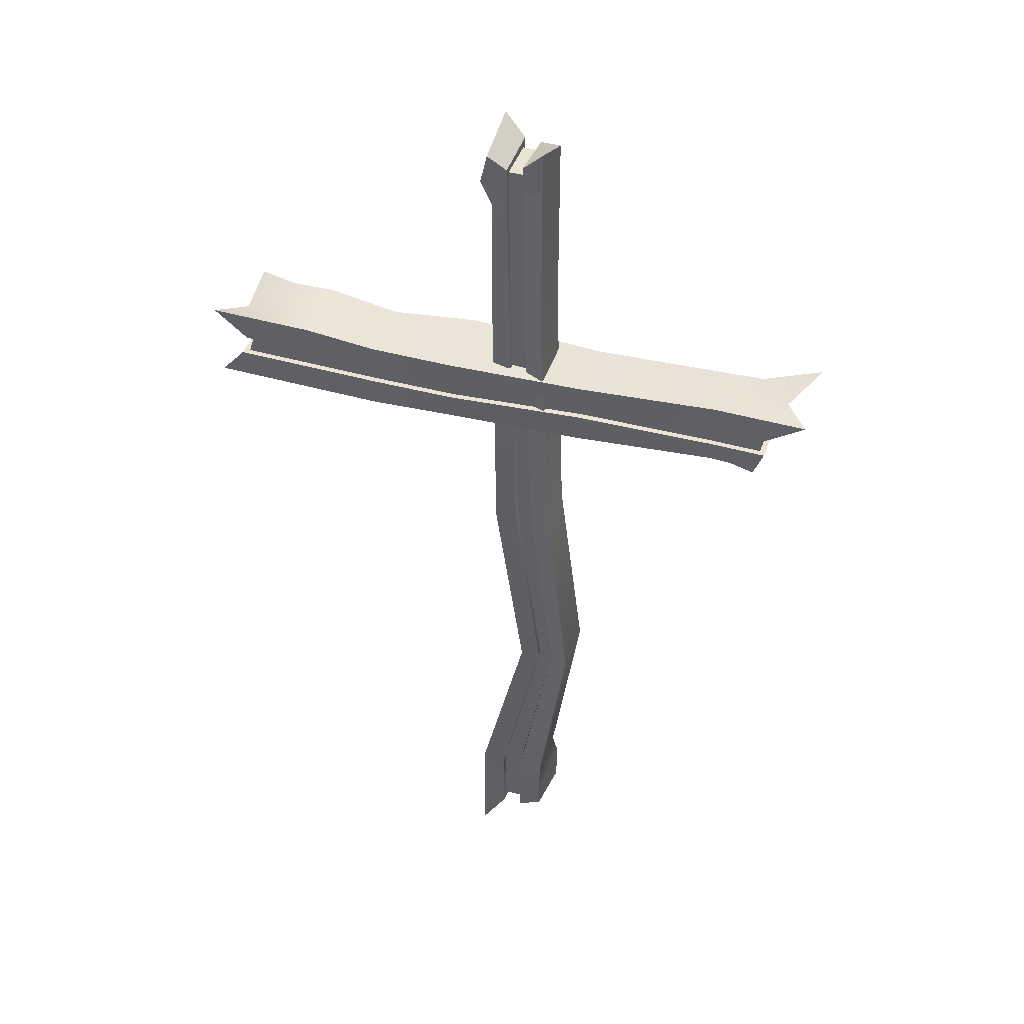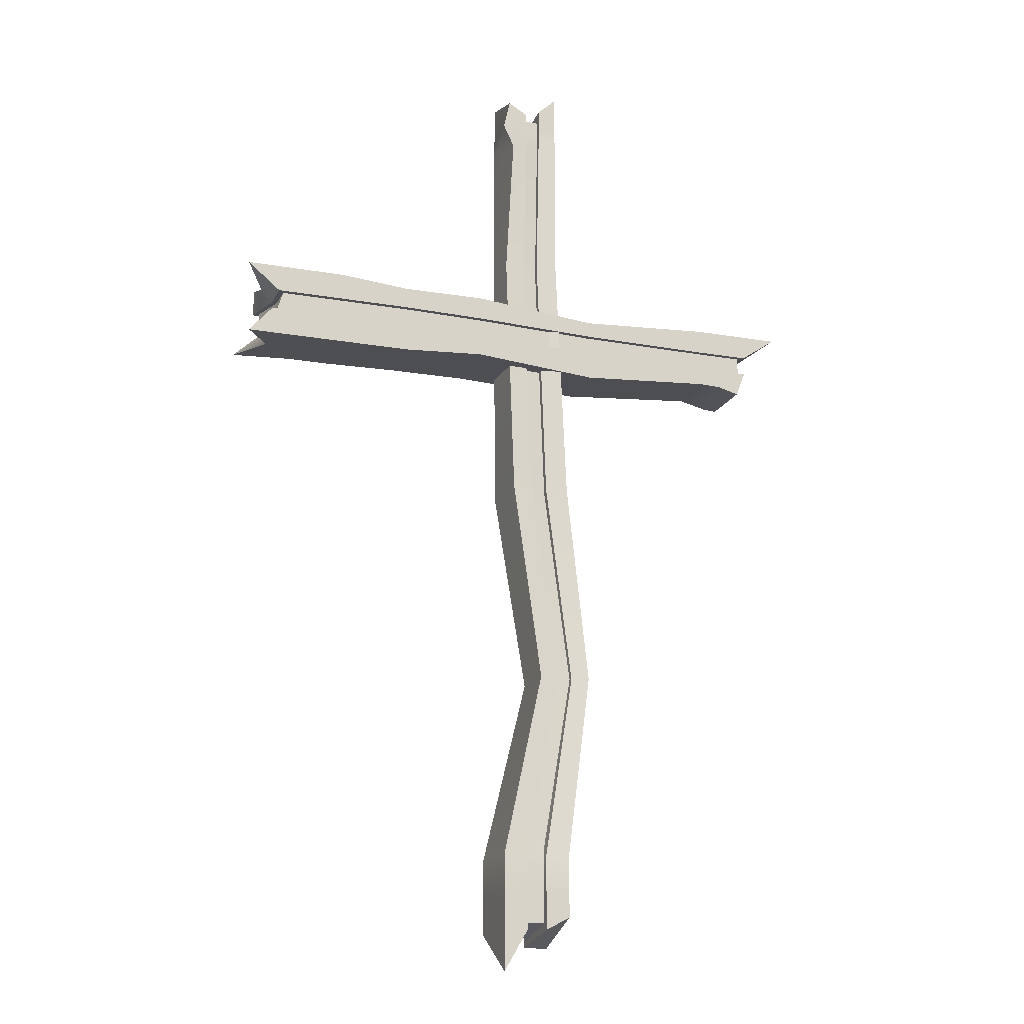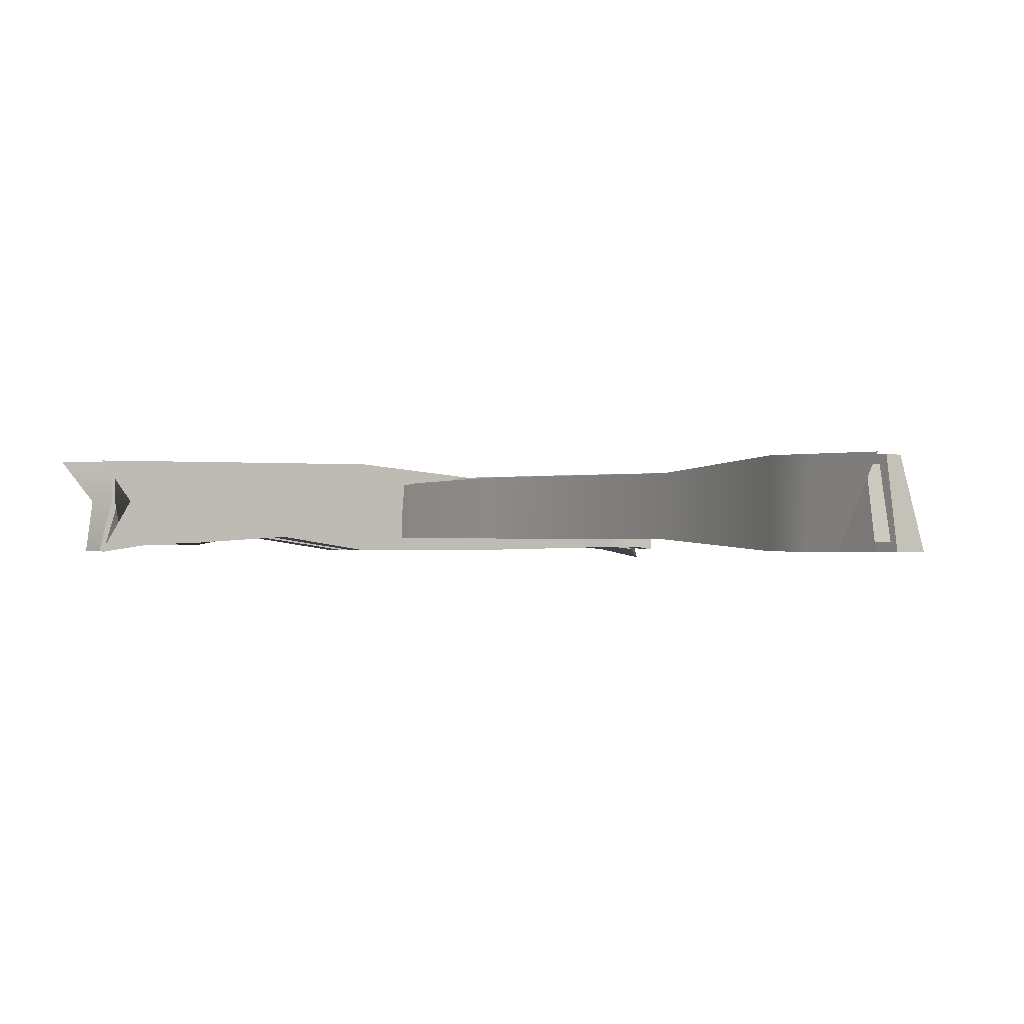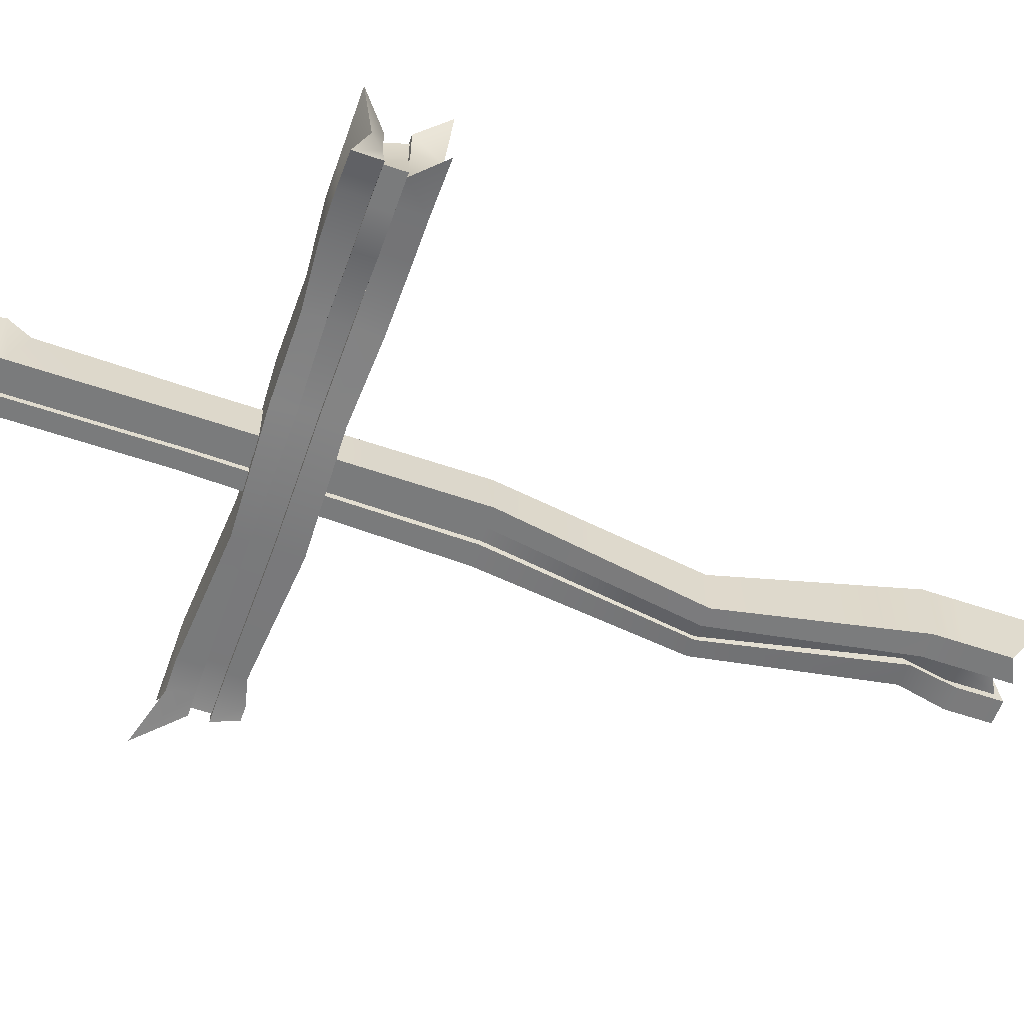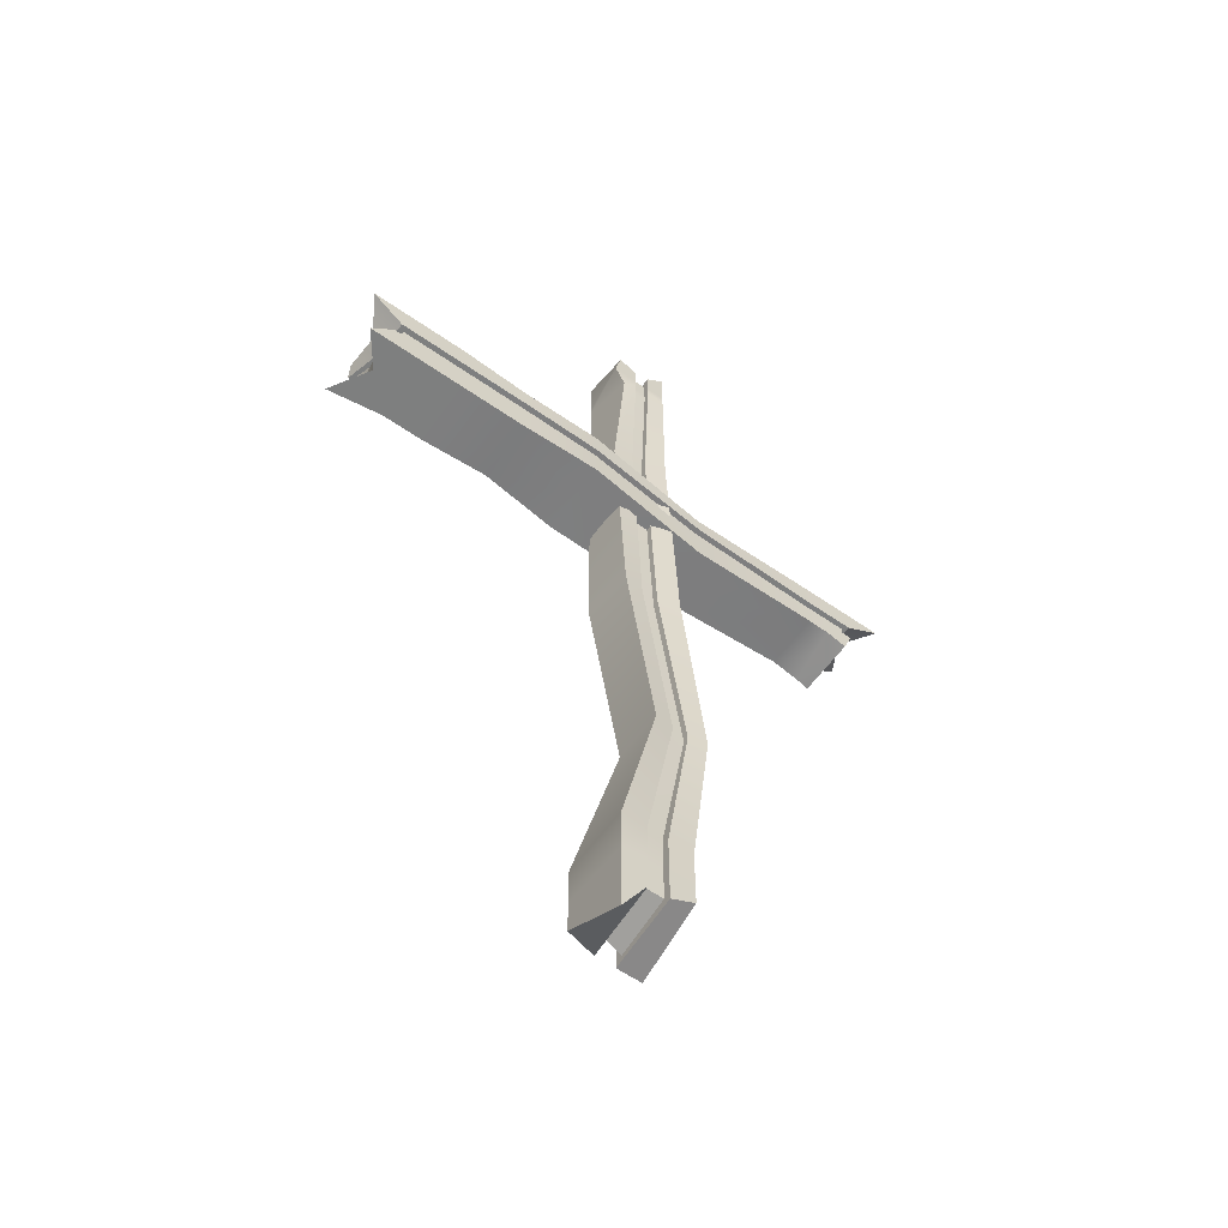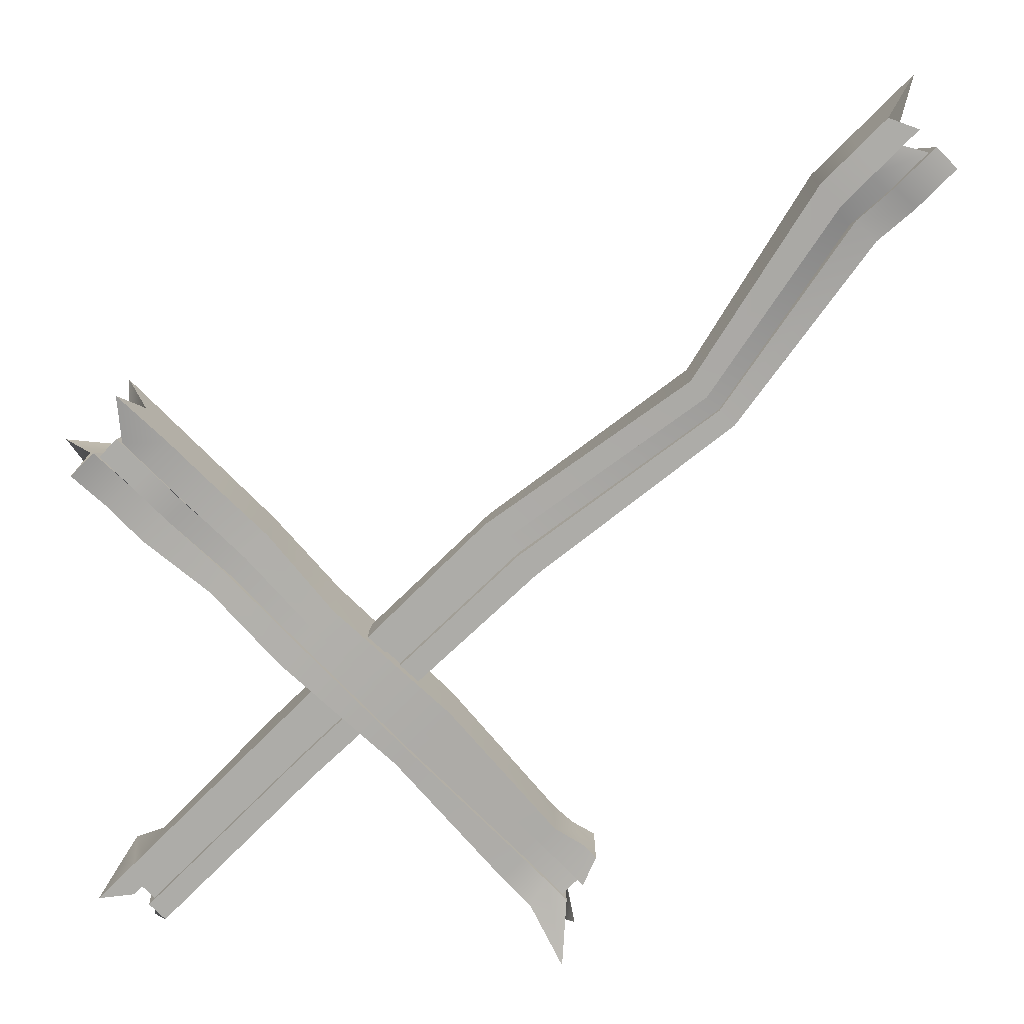
<metadata>
{"format":"obj","ext":"obj","renderer":"f3d","projection":"perspective","resolution":1024,"background":"white","views":[{"elev":43.9,"azim":18.7,"up":"+Y"},{"elev":-17.5,"azim":-19.1,"up":"+Y"},{"elev":-0.3,"azim":-33.1,"up":"+Z"},{"elev":-58.3,"azim":-109.4,"up":"+Z"},{"elev":-59.6,"azim":-35.6,"up":"+Y"},{"elev":-76.7,"azim":-45.0,"up":"+Z"}]}
</metadata>
<code>
g default
v -0.1222 -1.16 1.122
v 0.1222 -0.9645 1.122
v -0.09505 2.25 1.095
v 0.09505 2.294 1.095
v -0.09505 2.305 0.905
v 0.09505 2.211 0.905
v -0.1222 -1.011 0.8778
v 0.1222 -1.052 0.8778
v 0.02734 2.23 1.095
v -0.02734 2.211 1.095
v -0.02734 2.219 0.905
v 0.02734 2.211 0.905
v -0.03515 -1.052 0.8778
v 0.03515 -1.052 0.8778
v -0.03515 -1.011 1.122
v 0.03515 -1.011 1.122
v 0.02734 2.191 1.075
v -0.02734 2.191 1.075
v -0.03515 -0.9854 1.096
v 0.03515 -0.9854 1.096
v 0.02734 2.191 0.925
v -0.02734 2.191 0.925
v 0.03515 -1.026 0.9035
v -0.03515 -0.9854 0.9035
v -1.13 1.388 1.134
v -1.12 1.12 1.134
v 1.037 1.38 1.077
v 0.8721 1.132 1.077
v 1.037 1.441 0.8337
v 0.8721 1.132 0.8639
v -1.053 1.388 0.8661
v -1.123 1.12 0.8661
v -1.036 1.217 1.134
v -1.013 1.291 1.134
v 0.9058 1.291 1.077
v 0.9058 1.222 1.077
v 0.9058 1.291 0.8639
v 0.9058 1.222 0.8639
v -1.053 1.291 0.8661
v -1.013 1.217 0.8948
v -1.016 1.217 1.114
v -0.9931 1.291 1.114
v -1.033 1.291 0.8861
v -1.033 1.217 0.8861
v 0.8873 1.222 1.059
v 0.8873 1.291 1.059
v 0.8873 1.222 0.8824
v 0.8873 1.291 0.8824
v -0.07957 2.065 1.095
v -0.02734 2.108 1.095
v -0.02734 2.088 1.075
v 0.02734 2.088 1.075
v 0.02734 2.108 1.095
v 0.09505 2.108 1.095
v 0.09505 2.108 0.905
v 0.02734 2.108 0.905
v 0.02734 2.088 0.925
v -0.02734 2.088 0.925
v -0.02734 2.108 0.905
v -0.09505 2.108 0.905
v 0.8397 1.38 1.077
v 0.8189 1.291 1.077
v 0.802 1.291 1.059
v 0.802 1.222 1.059
v 0.8189 1.222 1.077
v 0.7964 1.153 1.077
v 0.8189 1.132 0.8727
v 0.8189 1.222 0.8727
v 0.802 1.222 0.8912
v 0.802 1.291 0.8912
v 0.8189 1.291 0.8727
v 0.8397 1.38 0.8639
v 0.7193 1.38 1.077
v 0.7193 1.291 1.077
v 0.7043 1.291 1.059
v 0.7043 1.222 1.059
v 0.7193 1.222 1.077
v 0.7193 1.156 1.077
v 0.7193 1.156 0.8727
v 0.7193 1.222 0.8727
v 0.7043 1.222 0.8912
v 0.7043 1.291 0.8912
v 0.7193 1.291 0.8727
v 0.7193 1.38 0.8727
v -0.9185 1.388 1.134
v -0.9185 1.291 1.134
v -0.9011 1.291 1.114
v -0.9011 1.217 1.114
v -0.9185 1.217 1.134
v -0.9185 1.12 1.134
v -0.9185 1.12 0.8948
v -0.9185 1.217 0.8948
v -0.9011 1.217 0.8861
v -0.9011 1.291 0.8861
v -0.9185 1.291 0.8948
v -0.9185 1.388 0.8948
v -0.7708 1.291 1.134
v -0.7708 1.388 1.134
v -0.7708 1.388 0.8877
v -0.7708 1.291 0.8948
v -0.7561 1.291 0.8861
v -0.7561 1.217 0.8861
v -0.7708 1.217 0.8948
v -0.7708 1.12 0.8948
v -0.7708 1.12 1.134
v -0.7708 1.217 1.134
v -0.7561 1.217 1.114
v -0.7561 1.291 1.114
v -0.1222 -0.9075 1.122
v -0.03515 -0.8912 1.122
v -0.03515 -0.8666 1.096
v 0.03515 -0.8666 1.096
v 0.03515 -0.8912 1.122
v 0.1222 -0.8912 1.122
v 0.1222 -0.8912 0.8778
v 0.03515 -0.8912 0.8778
v 0.03515 -0.8666 0.9035
v -0.03515 -0.8666 0.9035
v -0.03515 -0.8912 0.8778
v -0.1222 -0.8912 0.8778
v -0.03515 -0.7463 1.122
v -0.1222 -0.7463 1.122
v -0.1222 -0.7463 0.8778
v -0.03515 -0.7463 0.8778
v -0.03515 -0.7229 0.9035
v 0.03515 -0.7229 0.9536
v 0.03515 -0.7463 0.9279
v 0.1222 -0.7463 0.9393
v 0.1222 -0.7463 1.122
v 0.03515 -0.7463 1.122
v 0.03515 -0.7229 1.096
v -0.03515 -0.7229 1.096
v -0.09505 2.147 0.905
v -0.02734 2.147 0.905
v -0.02734 2.128 0.925
v 0.02734 2.128 0.925
v 0.02734 2.147 0.905
v 0.09505 2.147 0.905
v 0.09505 2.147 1.095
v 0.02734 2.147 1.095
v 0.02734 2.128 1.075
v -0.02734 2.128 1.075
v -0.02734 2.147 1.095
v -0.119 2.147 1.095
v -0.02734 1.56 1.067
v -0.09505 1.56 1.054
v -0.09505 1.56 0.905
v -0.02734 1.56 0.905
v -0.02734 1.546 0.925
v 0.02734 1.546 0.925
v 0.02734 1.56 0.905
v 0.09505 1.56 0.905
v 0.09505 1.56 1.095
v 0.02734 1.56 1.067
v 0.02734 1.546 1.047
v -0.02734 1.546 1.047
v -0.07387 0.6432 1.087
v -0.000573 0.6432 1.074
v 0.000832 0.6374 1.054
v 0.05835 0.6374 1.054
v 0.05906 0.6432 1.074
v 0.135 0.6432 1.095
v 0.1262 0.6432 0.905
v 0.04663 0.6432 0.905
v 0.0447 0.6374 0.925
v -0.01506 0.6374 0.925
v -0.01691 0.6432 0.905
v -0.08975 0.6432 0.905
v 0.238 1.291 1.086
v 0.238 1.348 1.086
v 0.238 1.348 0.8661
v 0.238 1.291 0.8661
v 0.2335 1.291 0.8861
v 0.2335 1.217 0.8861
v 0.238 1.217 0.8661
v 0.238 1.12 0.8661
v 0.238 1.12 1.086
v 0.238 1.217 1.086
v 0.2335 1.217 1.066
v 0.2335 1.291 1.066
v -0.2264 1.369 1.134
v -0.2264 1.286 1.134
v -0.2221 1.286 1.114
v -0.2221 1.222 1.114
v -0.2264 1.222 1.134
v -0.2264 1.139 1.134
v -0.2264 1.139 0.8661
v -0.2264 1.222 0.8661
v -0.2221 1.222 0.8861
v -0.2221 1.286 0.8861
v -0.2264 1.286 0.8661
v -0.2264 1.369 0.8661
v -0.5191 1.367 1.134
v -0.5191 1.291 1.134
v -0.5093 1.291 1.114
v -0.5093 1.217 1.114
v -0.5191 1.217 1.134
v -0.5191 1.12 1.134
v -0.5191 1.12 0.9089
v -0.5191 1.217 0.9089
v -0.5093 1.217 0.9289
v -0.5093 1.291 0.9289
v -0.5191 1.291 0.9089
v -0.5191 1.367 0.9089
v 0.03081 -0.08492 1.089
v 0.09852 -0.08492 1.08
v 0.09852 -0.08415 1.06
v 0.1532 -0.08415 1.06
v 0.1532 -0.08492 1.08
v 0.216 -0.08492 1.095
v 0.2162 -0.08492 0.905
v 0.1532 -0.08492 0.905
v 0.1532 -0.08415 0.925
v 0.09852 -0.08415 0.925
v 0.09852 -0.08492 0.905
v 0.03081 -0.08492 0.905
v 0.9519 1.38 0.9692
v 0.9058 1.291 0.9826
v 0.8873 1.291 0.9805
v 0.8873 1.222 0.9805
v 0.9058 1.222 0.9826
v 0.8721 1.132 0.9826
v 0.8064 1.144 0.9865
v 0.7193 1.156 0.9865
v 0.238 1.12 0.9887
v -0.2264 1.139 1.015
v -0.5191 1.12 1.015
v -0.7708 1.12 1.015
v -0.9185 1.12 1.015
v -1.031 1.12 1.015
v -1.036 1.217 1.015
v -1.016 1.217 1.013
v -0.9931 1.291 1.013
v -1.013 1.291 1.015
v -1.055 1.336 1.015
v -0.9185 1.388 1.015
v -0.7708 1.388 1.015
v -0.5191 1.367 1.015
v -0.2264 1.369 1.015
v 0.238 1.348 0.9887
v 0.7193 1.38 0.9865
v 0.8397 1.38 0.9826
g pCube34
f 54 55 138 139
f 60 49 144 133
f 141 142 51 52
f 18 17 21 22
f 135 136 57 58
f 24 23 20 19
f 49 50 143 144
f 3 10 11 5
f 133 134 59 60
f 7 13 15 1
f 9 4 6 12
f 55 56 137 138
f 16 14 8 2
f 139 140 53 54
f 142 143 50 51
f 52 53 140 141
f 9 12 21 17
f 11 10 18 22
f 136 137 56 57
f 58 59 134 135
f 14 16 20 23
f 15 13 24 19
f 222 223 67 30
f 72 242 217 29
f 232 233 43 44
f 63 64 45 46
f 219 220 47 48
f 48 47 69 70
f 61 62 35 27
f 217 218 37 29
f 29 37 71 72
f 31 39 234 235
f 65 66 28 36
f 38 221 222 30
f 67 68 38 30
f 230 231 40 32
f 233 234 39 43
f 40 231 232 44
f 64 65 36 45
f 35 62 63 46
f 220 221 38 47
f 37 218 219 48
f 38 68 69 47
f 70 71 37 48
f 109 110 121 122
f 132 121 110 111
f 131 132 111 112
f 112 113 130 131
f 129 130 113 114
f 114 115 128 129
f 115 116 127 128
f 126 127 116 117
f 125 126 117 118
f 118 119 124 125
f 123 124 119 120
f 120 109 122 123
f 73 74 62 61
f 63 62 74 75
f 75 76 64 63
f 76 77 65 64
f 77 78 66 65
f 223 224 79 67
f 79 80 68 67
f 69 68 80 81
f 70 69 81 82
f 82 83 71 70
f 72 71 83 84
f 84 241 242 72
f 85 86 97 98
f 108 97 86 87
f 87 88 107 108
f 88 89 106 107
f 89 90 105 106
f 228 229 91 104
f 91 92 103 104
f 102 103 92 93
f 101 102 93 94
f 94 95 100 101
f 99 100 95 96
f 96 236 237 99
f 25 34 86 85
f 87 86 34 42
f 42 41 88 87
f 33 89 88 41
f 33 26 90 89
f 229 230 32 91
f 40 92 91 32
f 93 92 40 44
f 94 93 44 43
f 39 95 94 43
f 96 95 39 31
f 31 235 236 96
f 181 182 169 170
f 192 239 240 171
f 171 172 191 192
f 190 191 172 173
f 173 174 189 190
f 174 175 188 189
f 187 188 175 176
f 225 226 187 176
f 185 186 177 178
f 184 185 178 179
f 183 184 179 180
f 180 169 182 183
f 1 15 110 109
f 111 110 15 19
f 112 111 19 20
f 16 113 112 20
f 114 113 16 2
f 2 8 115 114
f 14 116 115 8
f 117 116 14 23
f 118 117 23 24
f 13 119 118 24
f 120 119 13 7
f 7 1 109 120
f 157 158 145 146
f 168 157 146 147
f 147 148 167 168
f 166 167 148 149
f 149 150 165 166
f 150 151 164 165
f 163 164 151 152
f 162 163 152 153
f 153 154 161 162
f 160 161 154 155
f 155 156 159 160
f 156 145 158 159
f 5 11 134 133
f 135 134 11 22
f 22 21 136 135
f 12 137 136 21
f 138 137 12 6
f 139 138 6 4
f 9 140 139 4
f 141 140 9 17
f 17 18 142 141
f 10 143 142 18
f 144 143 10 3
f 133 144 3 5
f 146 145 50 49
f 147 146 49 60
f 60 59 148 147
f 149 148 59 58
f 58 57 150 149
f 57 56 151 150
f 152 151 56 55
f 153 152 55 54
f 54 53 154 153
f 155 154 53 52
f 52 51 156 155
f 51 50 145 156
f 205 206 158 157
f 159 158 206 207
f 160 159 207 208
f 208 209 161 160
f 162 161 209 210
f 210 211 163 162
f 211 212 164 163
f 165 164 212 213
f 166 165 213 214
f 214 215 167 166
f 168 167 215 216
f 216 205 157 168
f 170 169 74 73
f 171 240 241 84
f 84 83 172 171
f 173 172 83 82
f 82 81 174 173
f 81 80 175 174
f 176 175 80 79
f 224 225 176 79
f 178 177 78 77
f 179 178 77 76
f 180 179 76 75
f 75 74 169 180
f 193 194 182 181
f 183 182 194 195
f 195 196 184 183
f 196 197 185 184
f 197 198 186 185
f 226 227 199 187
f 199 200 188 187
f 189 188 200 201
f 190 189 201 202
f 202 203 191 190
f 192 191 203 204
f 204 238 239 192
f 98 97 194 193
f 195 194 97 108
f 108 107 196 195
f 107 106 197 196
f 106 105 198 197
f 227 228 104 199
f 104 103 200 199
f 201 200 103 102
f 202 201 102 101
f 101 100 203 202
f 204 203 100 99
f 99 237 238 204
f 122 121 206 205
f 207 206 121 132
f 208 207 132 131
f 131 130 209 208
f 210 209 130 129
f 129 128 211 210
f 128 127 212 211
f 213 212 127 126
f 214 213 126 125
f 125 124 215 214
f 216 215 124 123
f 123 122 205 216
f 27 35 218 217
f 219 218 35 46
f 46 45 220 219
f 36 221 220 45
f 222 221 36 28
f 66 223 222 28
f 78 224 223 66
f 177 225 224 78
f 186 226 225 177
f 198 227 226 186
f 105 228 227 198
f 90 229 228 105
f 26 230 229 90
f 33 231 230 26
f 232 231 33 41
f 41 42 233 232
f 34 234 233 42
f 235 234 34 25
f 236 235 25 85
f 237 236 85 98
f 238 237 98 193
f 239 238 193 181
f 240 239 181 170
f 241 240 170 73
f 242 241 73 61
f 217 242 61 27

</code>
